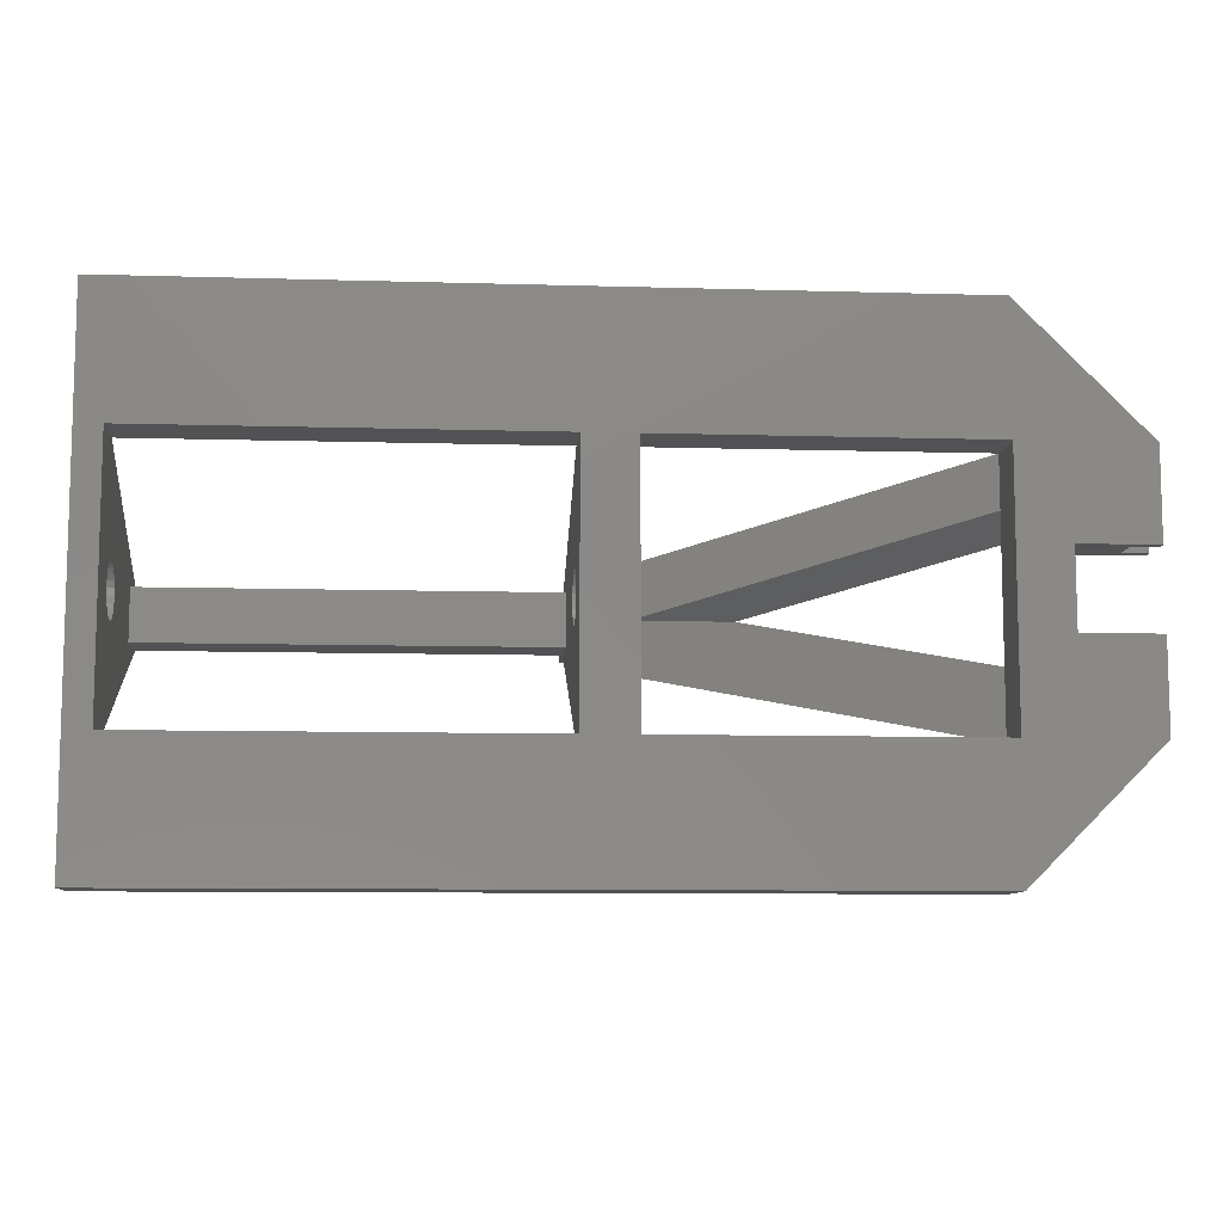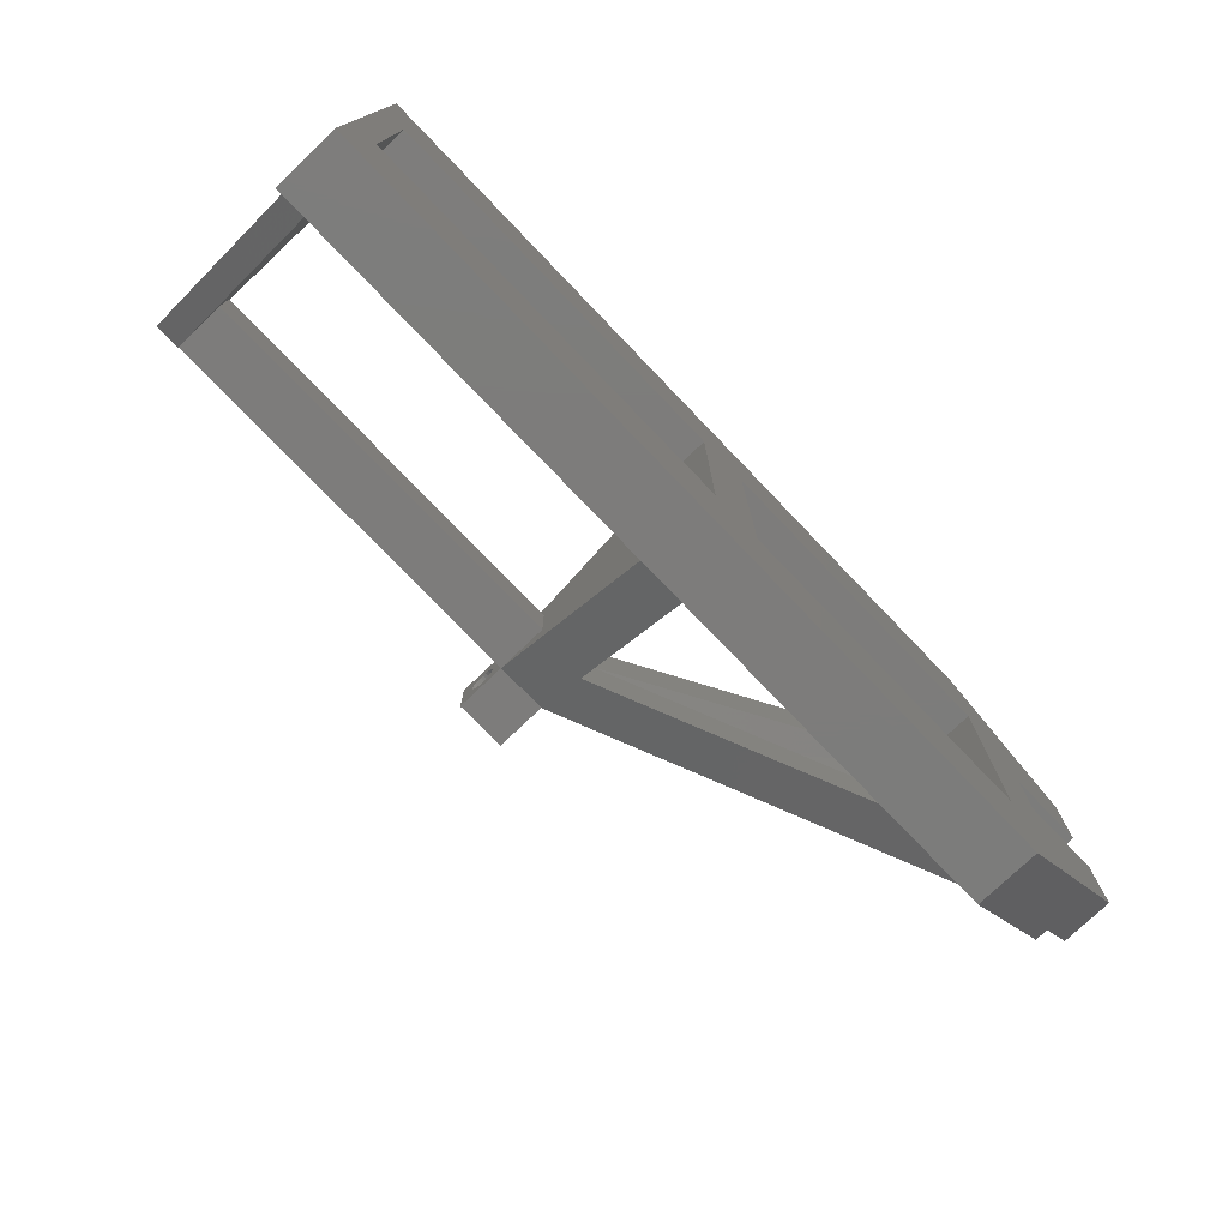
<metadata>
{"format":"stl","ext":"stl","renderer":"f3d","projection":"perspective","resolution":1024,"background":"white","views":[{"elev":-9.3,"azim":175.6,"up":"+Y"},{"elev":-75.8,"azim":133.8,"up":"+Y"}]}
</metadata>
<code>
# stl→obj: 392 verts, 844 faces
v -402 46.37 297.5
v -462 46.21 297.3
v -402 46.21 297.3
v -462 46.37 297.5
v -402 46.47 297.7
v -462 46.47 297.7
v -404 37.5 300
v -435 37.5 296
v -404 37.5 296
v -435 37.5 300
v -404 29.5 316
v -402 37.5 300
v -402 29.5 316
v -439 28.5 303.7
v -435 28.02 303.9
v -435 28.5 303.7
v -439 28.02 303.9
v -435 25.77 301
v -439 26.09 300.6
v -435 26.09 300.6
v -439 25.77 301
v -435 25.57 302.5
v -439 25.5 302
v -435 25.5 302
v -439 25.57 302.5
v -435 26.09 303.4
v -439 25.77 303
v -435 25.77 303
v -439 26.09 303.4
v -439 28.5 300.3
v -435 28.91 300.6
v -435 28.5 300.3
v -439 28.91 300.6
v -439 27.5 300
v -435 28.02 300.1
v -435 27.5 300
v -439 28.02 300.1
v -435 26.5 300.3
v -439 26.5 300.3
v -439 29.43 302.5
v -435 29.5 302
v -439 29.5 302
v -435 29.43 302.5
v -439 29.43 301.5
v -435 29.23 301
v -439 29.23 301
v -435 29.43 301.5
v -439 28.91 303.4
v -435 29.23 303
v -439 29.23 303
v -435 28.91 303.4
v -439 26.5 303.7
v -435 26.5 303.7
v -435 27.5 304
v -439 27.5 304
v -439 26.98 300.1
v -435 26.98 300.1
v -435 25.57 301.5
v -439 25.57 301.5
v -439 26.98 303.9
v -435 26.98 303.9
v -404 25.5 302
v -402 25.57 301.5
v -404 25.57 301.5
v -402 25.5 302
v -404 25.77 301
v -402 26.09 300.6
v -404 26.09 300.6
v -402 25.77 301
v -439 25.5 316
v -464 17.5 300
v -472 17.5 300
v -439 23.56 312.1
v -435 17.5 300
v -439 17.5 300
v -435 25.5 316
v -439 17.5 296
v -464 17.5 296
v -404 26.5 300.3
v -402 26.5 300.3
v -402 29.23 301
v -404 28.91 300.6
v -402 28.91 300.6
v -404 29.23 301
v -402 29.43 301.5
v -404 29.43 301.5
v -404 27.5 300
v -402 26.98 300.1
v -402 27.5 300
v -404 26.98 300.1
v -404 28.5 303.7
v -402 28.91 303.4
v -402 28.5 303.7
v -404 28.91 303.4
v -404 27.5 304
v -402 28.02 303.9
v -402 27.5 304
v -404 28.02 303.9
v -404 26.09 303.4
v -402 25.77 303
v -404 25.77 303
v -402 26.09 303.4
v -402 26.5 303.7
v -404 26.5 303.7
v -402 26.98 303.9
v -404 26.98 303.9
v -402 25.57 302.5
v -404 25.57 302.5
v -404 28.02 300.1
v -402 28.02 300.1
v -402 29.43 302.5
v -404 29.5 302
v -402 29.5 302
v -404 29.43 302.5
v -404 29.23 303
v -402 29.23 303
v -404 28.5 300.3
v -402 28.5 300.3
v -404 17.5 296
v -404 25.5 312
v -404 25.5 316
v -404 17.5 300
v -404 29.5 312
v -435 17.5 296
v -439 37.5 300
v -464 37.5 296
v -439 37.5 296
v -464 37.5 300
v -459 10 297.1
v -402 9.759 297
v -402 10 297.1
v -459 9.759 297
v -459 10.21 297.3
v -402 10.21 297.3
v -459 8.634 298.5
v -402 8.534 298.3
v -459 8.534 298.3
v -402 8.634 298.5
v -402 10.21 298.7
v -459 10.37 298.5
v -402 10.37 298.5
v -459 10.21 298.7
v -402 10.47 297.7
v -459 10.37 297.5
v -402 10.37 297.5
v -459 10.47 297.7
v -402 10.5 298
v -459 10.5 298
v -402 9.5 297
v -459 9.5 297
v -459 9.759 299
v -402 10 298.9
v -402 9.759 299
v -459 10 298.9
v -402 10.47 298.3
v -459 10.47 298.3
v -459 9.5 299
v -402 9.5 299
v -459 8.793 298.7
v -402 8.793 298.7
v -459 9 297.1
v -402 8.793 297.3
v -402 9 297.1
v -459 8.793 297.3
v -459 9.241 299
v -402 9.241 299
v -459 9 298.9
v -402 9 298.9
v -402 17.5 300
v -402 25.5 316
v -459 8.534 297.7
v -402 8.634 297.5
v -459 8.634 297.5
v -402 8.534 297.7
v -459 8.5 298
v -402 8.5 298
v -402 9.241 297
v -459 9.241 297
v -462 45.24 299
v -402 45.5 299
v -402 45.24 299
v -462 45.5 299
v -462 45 297.1
v -402 44.79 297.3
v -402 45 297.1
v -462 44.79 297.3
v -464 47.5 296
v -402 47.5 301
v -402 47.5 296
v -464 47.5 301
v -462 45.5 297
v -402 45.24 297
v -402 45.5 297
v -462 45.24 297
v -402 46 297.1
v -462 46 297.1
v -462 46 298.9
v -402 46.21 298.7
v -402 46 298.9
v -462 46.21 298.7
v -462 44.5 298
v -402 44.53 297.7
v -462 44.53 297.7
v -402 44.5 298
v -462 44.53 298.3
v -402 44.53 298.3
v -402 44.63 297.5
v -462 44.63 297.5
v -402 46.5 298
v -462 46.5 298
v -462 46.37 298.5
v -402 46.37 298.5
v -402 46.47 298.3
v -462 46.47 298.3
v -462 44.79 298.7
v -402 45 298.9
v -402 44.79 298.7
v -462 45 298.9
v -402 45.76 299
v -462 45.76 299
v -402 28.5 314
v -402 28.47 314.3
v -402 28.37 314.5
v -402 28.21 314.7
v -402 28 314.9
v -402 27.76 315
v -402 27.5 315
v -402 27.24 315
v -402 27 314.9
v -402 26.79 314.7
v -402 26.63 314.5
v -402 26.53 314.3
v -402 26.5 314
v -402 13 301
v -402 15 300
v -402 15 301
v -402 7.5 301
v -402 9.5 300
v -402 9.5 301
v -402 7.5 296
v -402 45.76 297
v -402 42 300
v -402 40 300
v -402 40 301
v -402 13 300
v -402 28.47 313.7
v -402 28.37 313.5
v -402 28.21 313.3
v -402 28 313.1
v -402 27.76 313
v -402 27.5 313
v -402 27.24 313
v -402 27 313.1
v -402 26.79 313.3
v -402 26.63 313.5
v -402 26.53 313.7
v -402 45.5 301
v -402 45.5 300
v -402 44.63 298.5
v -402 42 301
v -462 44.63 298.5
v -462 45.76 297
v -459.1 9.5 301
v -459.1 9.5 300
v -471.5 15 301
v -462.6 13 301
v -464 7.5 301
v -471.5 15 300
v -462.6 13 300
v -459.1 45.5 300
v -462.6 42 300
v -459.1 45.5 301
v -462.6 42 301
v -471.5 40 301
v -464 7.5 296
v -468 24.5 296
v -474 17.5 296
v -474 24.5 296
v -474 37.5 296
v -468 30.5 296
v -474 30.5 296
v -464 33.5 300
v -464 21.5 300
v -472 37.5 300
v -439 29.5 316
v -447.2 27.5 312
v -472 33.5 300
v -472 21.5 300
v -474 37.5 300
v -468 30.5 300
v -474 30.5 300
v -468 24.5 300
v -474 24.5 300
v -474 17.5 300
v -439 31.44 312.1
v -439.6 27.5 311.8
v -435 28.47 313.7
v -435 28.47 314.3
v -435 28.5 314
v -435 28.37 313.5
v -435 28.37 314.5
v -435 28.21 313.3
v -435 28.21 314.7
v -435 28 313.1
v -435 28 314.9
v -435 27.76 313
v -435 27.76 315
v -435 27.5 313
v -435 27.5 315
v -435 27.24 313
v -435 27.24 315
v -435 27 313.1
v -435 27 314.9
v -435 26.79 313.3
v -435 26.79 314.7
v -435 26.63 313.5
v -435 26.63 314.5
v -435 26.53 313.7
v -435 26.53 314.3
v -435 26.5 314
v -435 25.5 312
v -435 29.5 312
v -435 29.5 316
v -439 29.5 320
v -435 25.5 320
v -435 29.5 320
v -439 25.5 320
v -435 28.37 318.5
v -435 28.21 318.7
v -435 28 318.9
v -435 28.47 318.3
v -435 28.5 318
v -435 27.76 319
v -435 27.5 319
v -435 27.24 319
v -435 27 318.9
v -435 26.79 318.7
v -435 26.63 318.5
v -435 26.53 318.3
v -435 26.5 318
v -435 28 317.1
v -435 28.21 317.3
v -435 28.37 317.5
v -435 28.47 317.7
v -435 27.76 317
v -435 27.5 317
v -435 27.24 317
v -435 27 317.1
v -435 26.79 317.3
v -435 26.63 317.5
v -435 26.53 317.7
v -439 28.37 317.5
v -439 28.21 317.3
v -439 28 317.1
v -439 28.47 317.7
v -439 28.5 318
v -439 27.76 317
v -439 27.5 317
v -439 27.24 317
v -439 27 317.1
v -439 26.79 317.3
v -439 26.63 317.5
v -439 26.53 317.7
v -439 26.5 318
v -439 28 318.9
v -439 28.21 318.7
v -439 28.37 318.5
v -439 28.47 318.3
v -439 27.76 319
v -439 27.5 319
v -439 27.24 319
v -439 27 318.9
v -439 26.79 318.7
v -439 26.63 318.5
v -439 26.53 318.3
v -472 24.5 299.1
v -474 24.5 299.1
v -474 24.5 296.9
v -472 24.5 296.9
v -472 30.5 296.9
v -472 30.5 299.1
v -474 30.5 299.1
v -474 30.5 296.9
v -472 32.5 299.1
v -472 32.5 296.9
v -474 32.5 296.9
v -474 32.5 299.1
v -472 22.5 296.9
v -472 22.5 299.1
v -474 22.5 296.9
v -474 22.5 299.1
v -471.5 40 300
f 1 2 3
f 2 1 4
f 5 4 1
f 4 5 6
f 7 8 9
f 8 7 10
f 11 12 7
f 12 11 13
f 14 15 16
f 15 14 17
f 18 19 20
f 19 18 21
f 22 23 24
f 23 22 25
f 26 27 28
f 27 26 29
f 30 31 32
f 31 30 33
f 34 35 36
f 35 34 37
f 19 38 20
f 38 19 39
f 40 41 42
f 41 40 43
f 44 45 46
f 45 44 47
f 48 49 50
f 49 48 51
f 28 25 22
f 25 28 27
f 52 26 53
f 26 52 29
f 17 54 15
f 54 17 55
f 50 43 40
f 43 50 49
f 42 47 44
f 47 42 41
f 56 36 57
f 36 56 34
f 48 16 51
f 16 48 14
f 58 21 18
f 21 58 59
f 24 59 58
f 59 24 23
f 46 31 33
f 31 46 45
f 60 53 61
f 53 60 52
f 55 61 54
f 61 55 60
f 37 32 35
f 32 37 30
f 39 57 38
f 57 39 56
f 62 63 64
f 63 62 65
f 66 67 68
f 67 66 69
f 70 71 72
f 71 70 73
f 73 74 75
f 74 73 76
f 76 73 70
f 71 77 78
f 77 71 75
f 64 69 66
f 69 64 63
f 79 67 80
f 67 79 68
f 81 82 83
f 82 81 84
f 85 84 81
f 84 85 86
f 87 88 89
f 88 87 90
f 91 92 93
f 92 91 94
f 95 96 97
f 96 95 98
f 99 100 101
f 100 99 102
f 99 103 102
f 103 99 104
f 104 105 103
f 105 104 106
f 98 93 96
f 93 98 91
f 106 97 105
f 97 106 95
f 101 107 108
f 107 101 100
f 108 65 62
f 65 108 107
f 90 80 88
f 80 90 79
f 109 89 110
f 89 109 87
f 111 112 113
f 112 111 114
f 92 115 116
f 115 92 94
f 117 110 118
f 110 117 109
f 113 86 85
f 86 113 112
f 116 114 111
f 114 116 115
f 119 7 9
f 7 119 109
f 7 109 117
f 7 117 82
f 7 82 84
f 7 84 86
f 7 86 112
f 109 119 87
f 87 119 90
f 90 119 79
f 79 119 68
f 68 119 66
f 66 119 64
f 64 119 62
f 62 119 120
f 120 119 121
f 121 119 122
f 114 123 112
f 123 114 115
f 123 115 120
f 120 115 94
f 120 94 91
f 120 91 98
f 120 98 95
f 120 95 106
f 120 106 104
f 120 104 99
f 120 99 101
f 120 101 108
f 120 108 62
f 112 11 7
f 11 112 123
f 82 118 83
f 118 82 117
f 74 119 124
f 119 74 122
f 125 126 127
f 126 125 128
f 129 130 131
f 130 129 132
f 133 131 134
f 131 133 129
f 135 136 137
f 136 135 138
f 139 140 141
f 140 139 142
f 143 144 145
f 144 143 146
f 147 146 143
f 146 147 148
f 132 149 130
f 149 132 150
f 151 152 153
f 152 151 154
f 155 148 147
f 148 155 156
f 157 153 158
f 153 157 151
f 159 138 135
f 138 159 160
f 161 162 163
f 162 161 164
f 154 139 152
f 139 154 142
f 165 158 166
f 158 165 157
f 167 166 168
f 166 167 165
f 159 168 160
f 168 159 167
f 121 169 122
f 169 121 170
f 171 172 173
f 172 171 174
f 175 174 171
f 174 175 176
f 150 177 149
f 177 150 178
f 178 163 177
f 163 178 161
f 145 133 134
f 133 145 144
f 141 156 155
f 156 141 140
f 173 162 164
f 162 173 172
f 137 176 175
f 176 137 136
f 179 180 181
f 180 179 182
f 183 184 185
f 184 183 186
f 187 188 189
f 188 187 190
f 191 192 193
f 192 191 194
f 2 195 3
f 195 2 196
f 197 198 199
f 198 197 200
f 201 202 203
f 202 201 204
f 205 204 201
f 204 205 206
f 203 207 208
f 207 203 202
f 209 6 5
f 6 209 210
f 198 211 212
f 211 198 200
f 213 210 209
f 210 213 214
f 215 216 217
f 216 215 218
f 208 184 186
f 184 208 207
f 182 219 180
f 219 182 220
f 194 185 192
f 185 194 183
f 13 221 113
f 221 13 222
f 222 13 223
f 223 13 224
f 224 13 225
f 225 13 170
f 113 221 111
f 111 221 116
f 116 221 92
f 225 170 226
f 226 170 227
f 227 170 228
f 228 170 229
f 229 170 230
f 230 170 231
f 231 170 232
f 232 170 233
f 233 170 103
f 103 170 102
f 102 170 100
f 100 170 107
f 107 170 65
f 65 170 169
f 234 235 236
f 237 238 239
f 238 237 158
f 158 237 166
f 166 237 168
f 168 237 160
f 160 237 138
f 138 237 136
f 136 237 176
f 189 193 240
f 193 189 241
f 241 189 195
f 195 189 3
f 3 189 1
f 1 189 5
f 5 189 209
f 240 193 192
f 240 192 185
f 240 185 184
f 240 184 207
f 240 207 202
f 240 202 204
f 240 204 242
f 240 242 243
f 243 242 244
f 240 243 12
f 240 12 110
f 110 12 118
f 118 12 83
f 83 12 81
f 81 12 85
f 85 12 113
f 113 12 13
f 240 110 89
f 240 89 88
f 240 88 80
f 240 80 67
f 240 67 69
f 240 69 63
f 240 63 65
f 240 65 169
f 240 169 131
f 131 169 235
f 131 235 134
f 134 235 245
f 245 235 234
f 134 245 145
f 145 245 143
f 143 245 147
f 240 131 130
f 240 130 149
f 240 149 177
f 240 177 163
f 240 163 162
f 240 162 172
f 240 172 174
f 240 174 176
f 240 176 237
f 245 155 147
f 155 245 141
f 141 245 238
f 141 238 139
f 139 238 152
f 152 238 153
f 153 238 158
f 221 93 92
f 93 221 246
f 93 246 96
f 96 246 247
f 96 247 248
f 96 248 249
f 96 249 97
f 97 249 250
f 97 250 251
f 97 251 252
f 97 252 105
f 105 252 253
f 105 253 254
f 105 254 103
f 103 254 255
f 103 255 256
f 103 256 233
f 257 189 188
f 189 257 213
f 189 213 209
f 213 257 212
f 212 257 198
f 198 257 199
f 199 257 219
f 219 257 180
f 180 257 258
f 180 258 242
f 180 242 181
f 181 242 216
f 216 242 217
f 217 242 259
f 259 242 206
f 206 242 204
f 244 242 260
f 220 199 219
f 199 220 197
f 215 259 261
f 259 215 217
f 212 214 213
f 214 212 211
f 261 206 205
f 206 261 259
f 262 193 241
f 193 262 191
f 196 241 195
f 241 196 262
f 218 181 216
f 181 218 179
f 263 238 264
f 238 263 239
f 265 234 236
f 234 265 266
f 266 265 267
f 263 237 239
f 237 263 267
f 267 263 266
f 265 235 268
f 235 265 236
f 234 269 245
f 269 234 266
f 270 242 258
f 242 270 271
f 188 272 257
f 272 188 190
f 272 190 273
f 273 244 260
f 244 273 274
f 274 273 190
f 273 242 271
f 242 273 260
f 257 270 258
f 270 257 272
f 6 214 210
f 214 6 4
f 214 4 211
f 211 4 2
f 211 2 200
f 200 2 196
f 200 196 197
f 197 196 262
f 197 262 220
f 220 262 191
f 220 191 182
f 182 191 194
f 182 194 179
f 179 194 183
f 179 183 218
f 218 183 186
f 218 186 215
f 215 186 208
f 215 208 261
f 261 208 203
f 261 203 205
f 205 203 201
f 146 156 148
f 156 146 144
f 156 144 140
f 140 144 133
f 140 133 142
f 142 133 129
f 142 129 154
f 154 129 132
f 154 132 151
f 151 132 150
f 151 150 157
f 157 150 178
f 157 178 165
f 165 178 161
f 165 161 167
f 167 161 164
f 167 164 159
f 159 164 173
f 159 173 135
f 135 173 171
f 135 171 137
f 137 171 175
f 240 119 189
f 119 240 275
f 119 275 124
f 124 275 77
f 124 77 8
f 77 275 78
f 78 275 126
f 126 275 276
f 276 275 277
f 276 277 278
f 189 9 187
f 9 189 119
f 187 9 8
f 187 8 127
f 127 8 77
f 187 127 126
f 187 126 279
f 279 126 280
f 280 126 276
f 279 280 281
f 237 275 240
f 275 237 267
f 282 126 128
f 126 282 78
f 78 282 283
f 78 283 71
f 284 70 285
f 70 284 286
f 286 284 287
f 286 72 70
f 72 286 288
f 284 282 128
f 282 284 287
f 289 287 284
f 287 290 282
f 290 287 291
f 291 287 289
f 283 292 288
f 292 283 282
f 292 282 290
f 288 292 293
f 288 293 72
f 72 293 294
f 288 71 283
f 71 288 72
f 77 125 127
f 125 77 37
f 125 37 30
f 125 30 33
f 125 33 46
f 125 46 44
f 125 44 295
f 295 44 42
f 37 77 34
f 34 77 56
f 56 77 39
f 39 77 19
f 19 77 21
f 21 77 59
f 59 77 23
f 23 77 73
f 73 77 75
f 295 50 73
f 50 295 40
f 40 295 42
f 73 50 48
f 73 48 14
f 73 14 17
f 73 17 55
f 73 55 60
f 73 60 52
f 73 52 29
f 73 29 27
f 73 27 25
f 73 25 23
f 73 296 295
f 296 73 71
f 296 71 283
f 296 128 295
f 128 296 282
f 297 298 299
f 298 297 300
f 298 300 301
f 301 300 302
f 301 302 303
f 303 302 304
f 303 304 305
f 305 304 306
f 305 306 307
f 307 306 308
f 307 308 309
f 309 308 310
f 309 310 311
f 311 310 312
f 311 312 313
f 313 312 314
f 313 314 315
f 315 314 316
f 315 316 317
f 317 316 318
f 317 318 319
f 319 318 320
f 305 224 225
f 224 305 303
f 316 254 314
f 254 316 255
f 310 253 252
f 253 310 312
f 309 226 227
f 226 309 307
f 312 254 253
f 254 312 314
f 315 229 230
f 229 315 313
f 318 255 316
f 255 318 256
f 320 256 318
f 256 320 233
f 313 228 229
f 228 313 311
f 246 300 247
f 300 246 297
f 308 252 251
f 252 308 310
f 222 299 221
f 299 222 298
f 317 232 319
f 232 317 231
f 319 233 320
f 233 319 232
f 307 225 226
f 225 307 305
f 247 302 248
f 302 247 300
f 311 227 228
f 227 311 309
f 223 298 222
f 298 223 301
f 224 301 223
f 301 224 303
f 221 297 246
f 297 221 299
f 304 250 249
f 250 304 306
f 315 231 317
f 231 315 230
f 306 251 250
f 251 306 308
f 302 249 248
f 249 302 304
f 321 123 120
f 123 321 322
f 121 321 120
f 321 121 76
f 323 123 322
f 123 323 11
f 124 10 8
f 10 124 35
f 10 35 32
f 10 32 31
f 10 31 45
f 10 45 47
f 10 47 41
f 35 124 36
f 36 124 57
f 57 124 38
f 38 124 20
f 20 124 18
f 18 124 58
f 58 124 24
f 24 124 321
f 321 124 76
f 76 124 74
f 43 322 41
f 322 43 49
f 322 49 321
f 321 49 51
f 321 51 16
f 321 16 15
f 321 15 54
f 321 54 61
f 321 61 53
f 321 53 26
f 321 26 28
f 321 28 22
f 321 22 24
f 41 323 10
f 323 41 322
f 285 128 284
f 128 285 295
f 295 10 125
f 10 295 323
f 323 295 285
f 286 287 282
f 286 282 296
f 286 283 288
f 286 296 283
f 269 238 245
f 238 269 264
f 122 235 169
f 235 122 268
f 268 122 74
f 268 74 75
f 268 75 71
f 268 71 72
f 268 72 294
f 263 269 266
f 269 263 264
f 273 270 272
f 270 273 271
f 11 170 13
f 170 11 121
f 121 11 323
f 121 323 76
f 322 300 323
f 300 322 302
f 302 322 304
f 304 322 321
f 323 300 297
f 323 297 299
f 304 321 306
f 306 321 308
f 308 321 310
f 310 321 312
f 312 321 314
f 314 321 316
f 316 321 318
f 318 321 320
f 323 305 76
f 305 323 303
f 303 323 301
f 301 323 298
f 298 323 299
f 76 305 307
f 76 307 309
f 76 309 311
f 76 311 313
f 76 313 315
f 76 315 317
f 76 317 319
f 76 319 320
f 76 320 321
f 324 325 326
f 325 324 327
f 325 70 76
f 70 325 327
f 326 328 323
f 328 326 329
f 329 326 330
f 330 326 325
f 323 328 331
f 323 331 332
f 330 325 333
f 333 325 334
f 334 325 335
f 335 325 336
f 336 325 337
f 337 325 338
f 338 325 339
f 339 325 340
f 323 341 76
f 341 323 342
f 342 323 343
f 343 323 344
f 344 323 332
f 76 341 345
f 76 345 346
f 76 346 347
f 76 347 348
f 76 348 349
f 76 349 350
f 76 350 351
f 76 351 340
f 76 340 325
f 324 323 285
f 323 324 326
f 285 352 324
f 352 285 353
f 353 285 354
f 354 285 70
f 324 352 355
f 324 355 356
f 354 70 357
f 357 70 358
f 358 70 359
f 359 70 360
f 360 70 361
f 361 70 362
f 362 70 363
f 363 70 364
f 324 365 327
f 365 324 366
f 366 324 367
f 367 324 368
f 368 324 356
f 327 365 369
f 327 369 370
f 327 370 371
f 327 371 372
f 327 372 373
f 327 373 374
f 327 374 375
f 327 375 364
f 327 364 70
f 354 345 341
f 345 354 357
f 357 346 345
f 346 357 358
f 358 347 346
f 347 358 359
f 359 348 347
f 348 359 360
f 360 349 348
f 349 360 361
f 362 349 361
f 349 362 350
f 363 350 362
f 350 363 351
f 364 351 363
f 351 364 340
f 375 340 364
f 340 375 339
f 374 339 375
f 339 374 338
f 373 338 374
f 338 373 337
f 373 336 337
f 336 373 372
f 372 335 336
f 335 372 371
f 371 334 335
f 334 371 370
f 370 333 334
f 333 370 369
f 369 330 333
f 330 369 365
f 365 329 330
f 329 365 366
f 329 367 328
f 367 329 366
f 328 368 331
f 368 328 367
f 331 356 332
f 356 331 368
f 332 355 344
f 355 332 356
f 344 352 343
f 352 344 355
f 343 353 342
f 353 343 352
f 353 341 342
f 341 353 354
f 293 376 377
f 378 276 278
f 276 378 379
f 276 379 292
f 292 379 376
f 292 376 293
f 276 290 280
f 290 276 292
f 280 380 281
f 380 280 290
f 380 290 381
f 381 290 382
f 382 290 291
f 383 281 380
f 380 384 385
f 384 380 381
f 386 380 385
f 380 386 383
f 382 384 381
f 384 382 387
f 388 376 379
f 376 388 389
f 378 388 379
f 388 378 390
f 391 376 389
f 376 391 377
f 279 386 289
f 386 279 281
f 386 281 383
f 289 387 291
f 387 289 386
f 291 387 382
f 384 386 385
f 386 384 387
f 277 378 278
f 378 277 390
f 390 277 391
f 391 293 377
f 293 391 294
f 294 391 277
f 391 388 390
f 388 391 389
f 267 277 275
f 277 267 268
f 268 267 265
f 294 277 268
f 289 187 279
f 187 289 392
f 187 392 190
f 190 392 274
f 392 12 243
f 12 392 7
f 7 392 10
f 10 392 125
f 125 392 128
f 128 392 284
f 284 392 289
f 244 392 243
f 392 244 274

</code>
